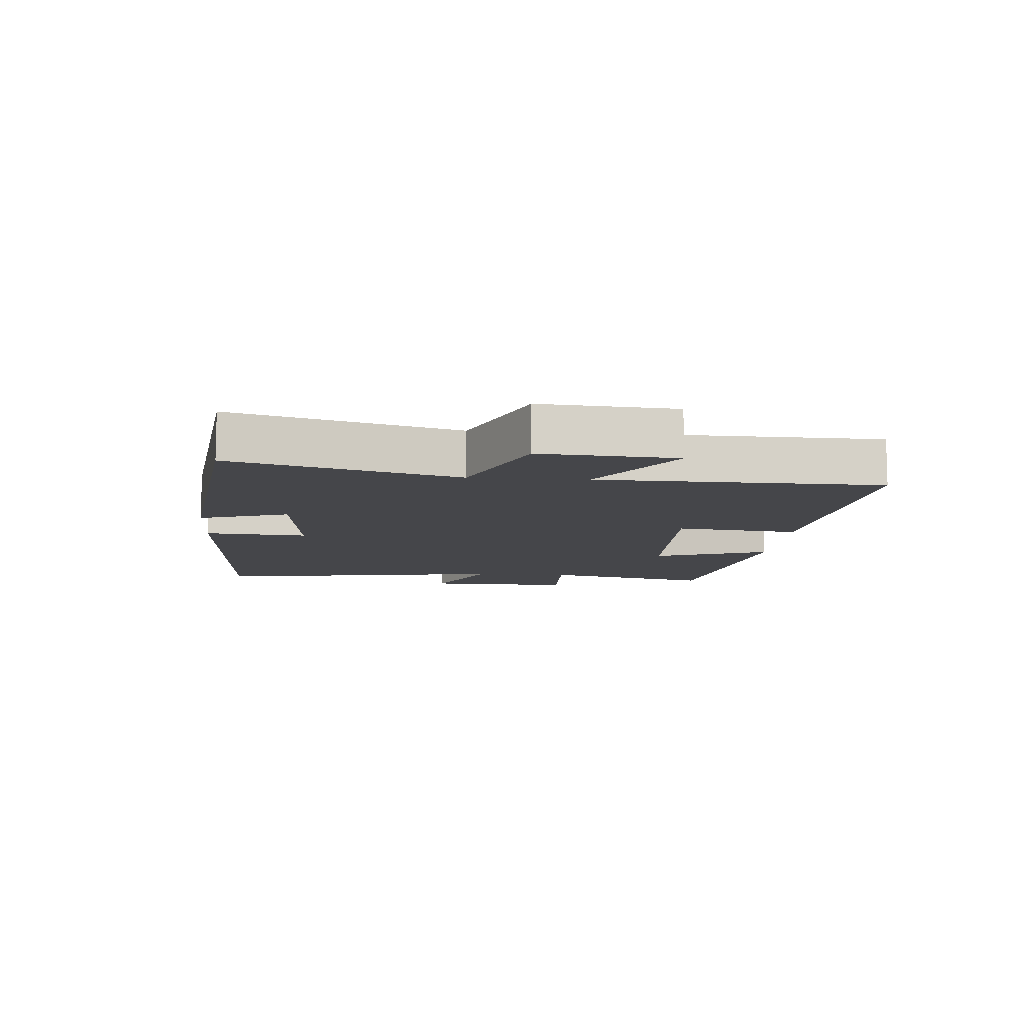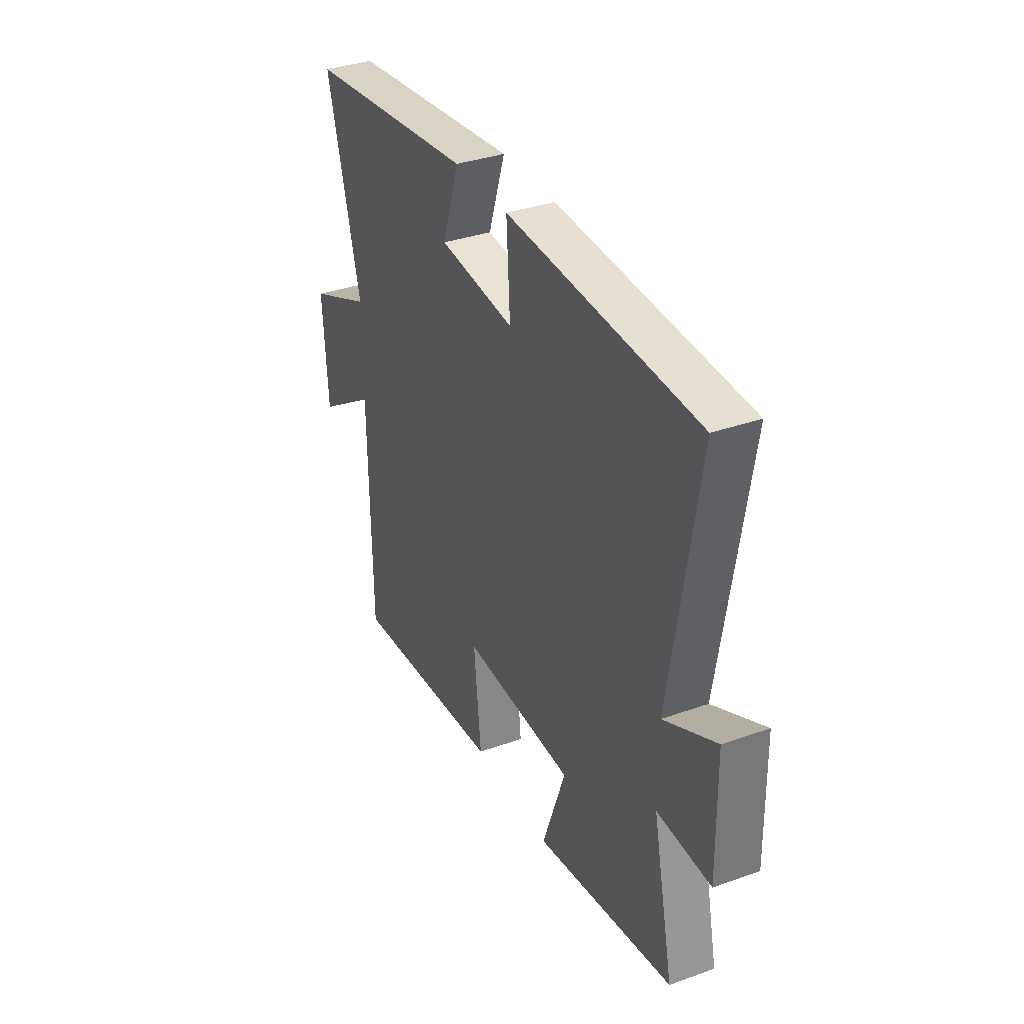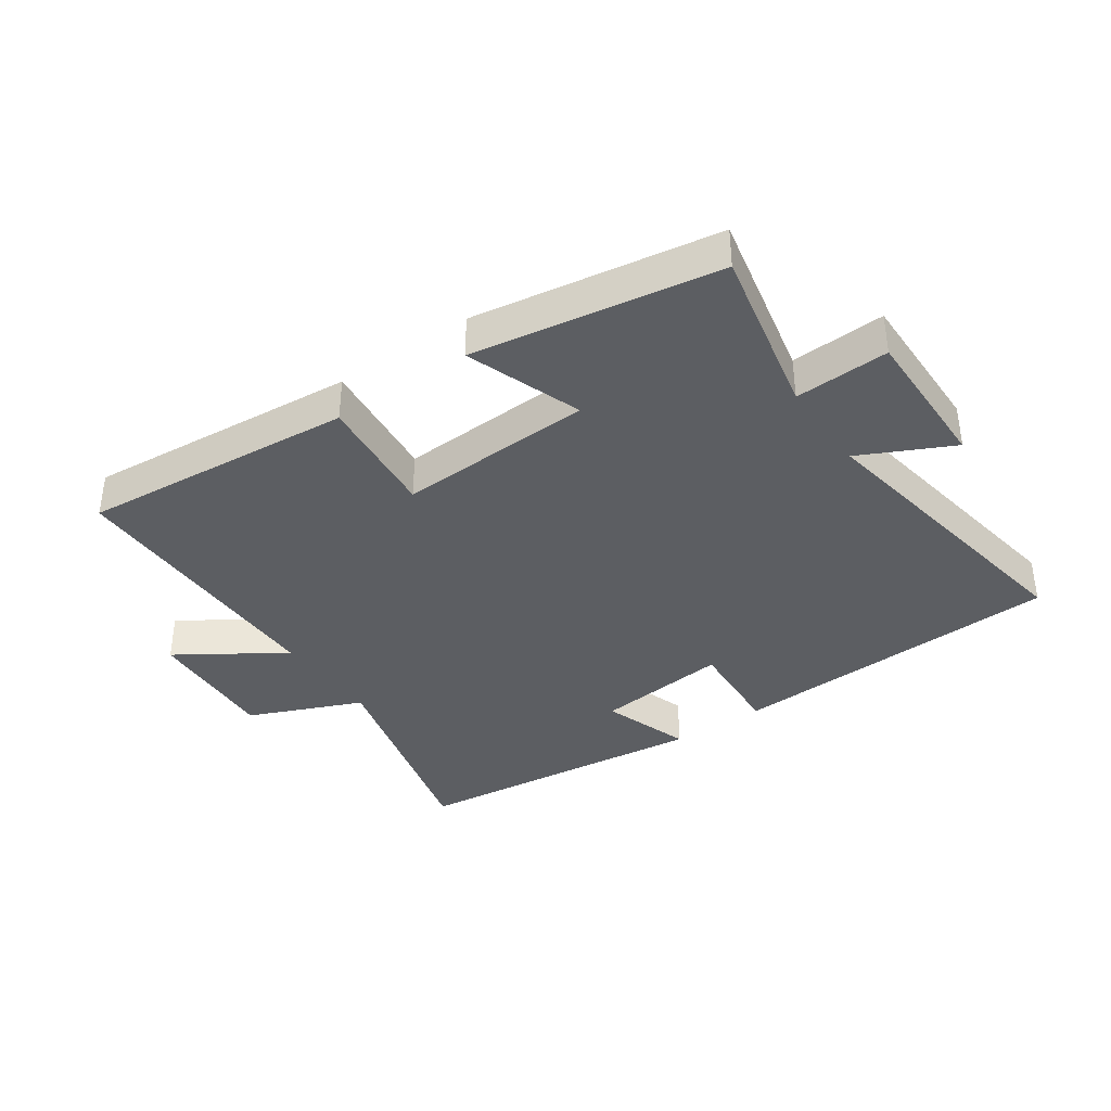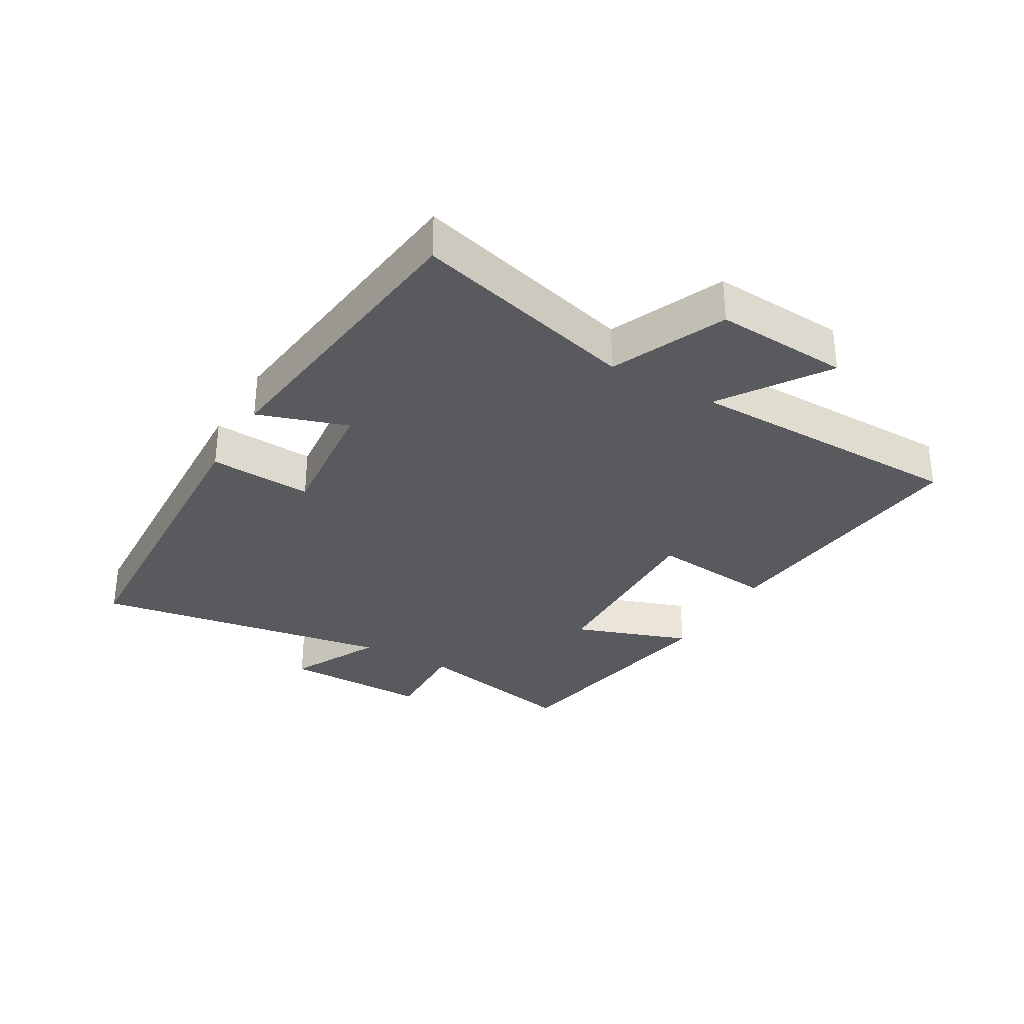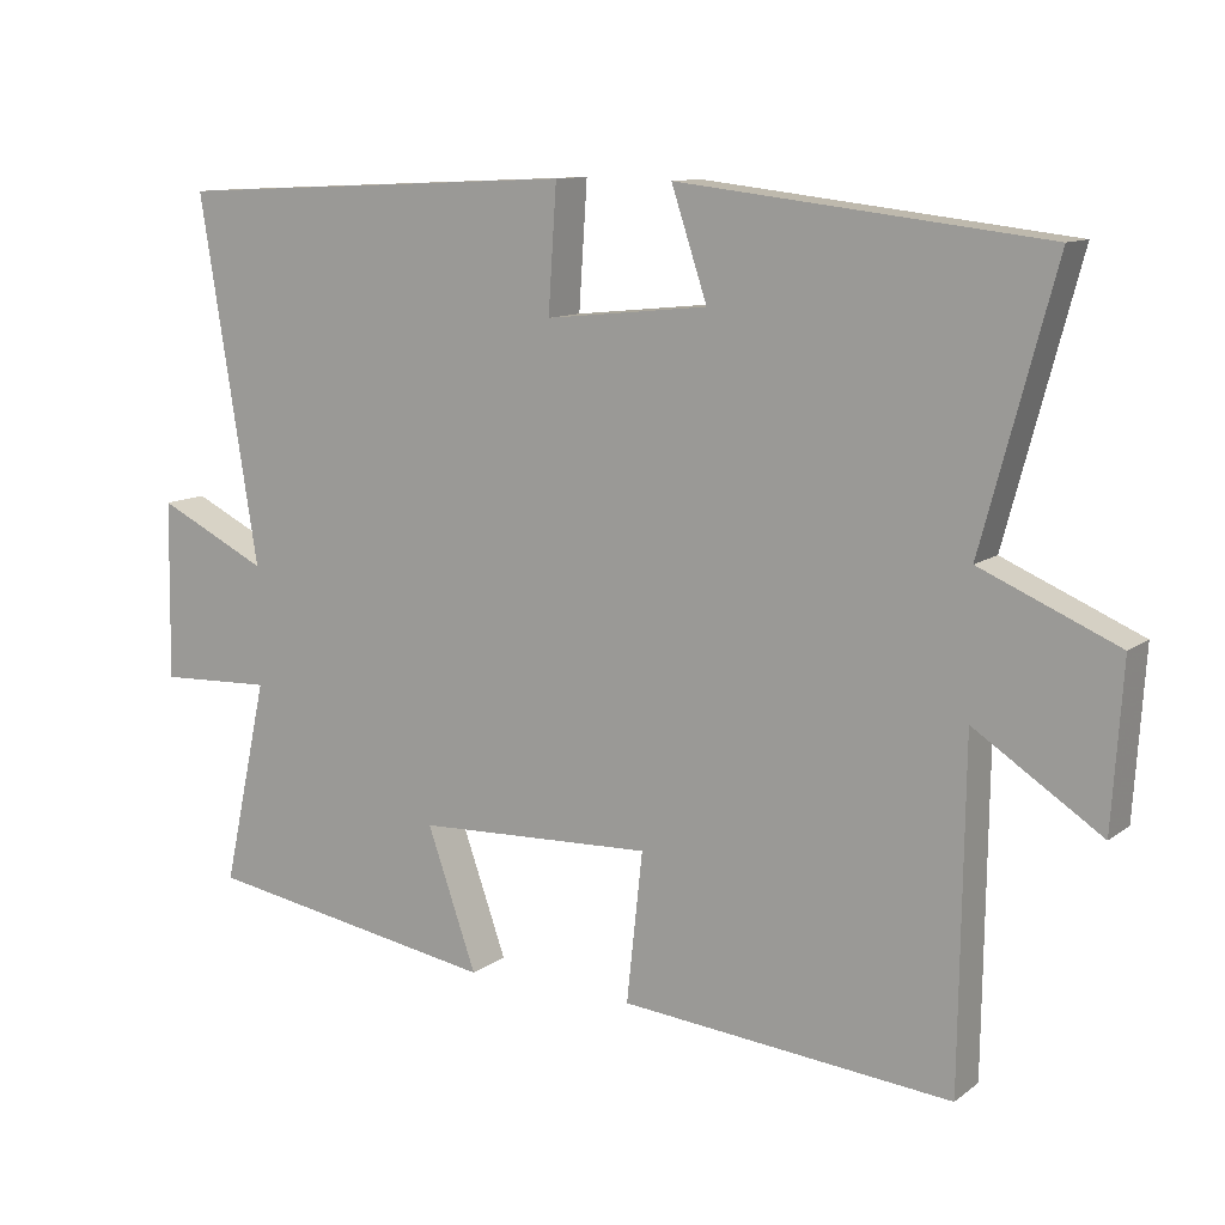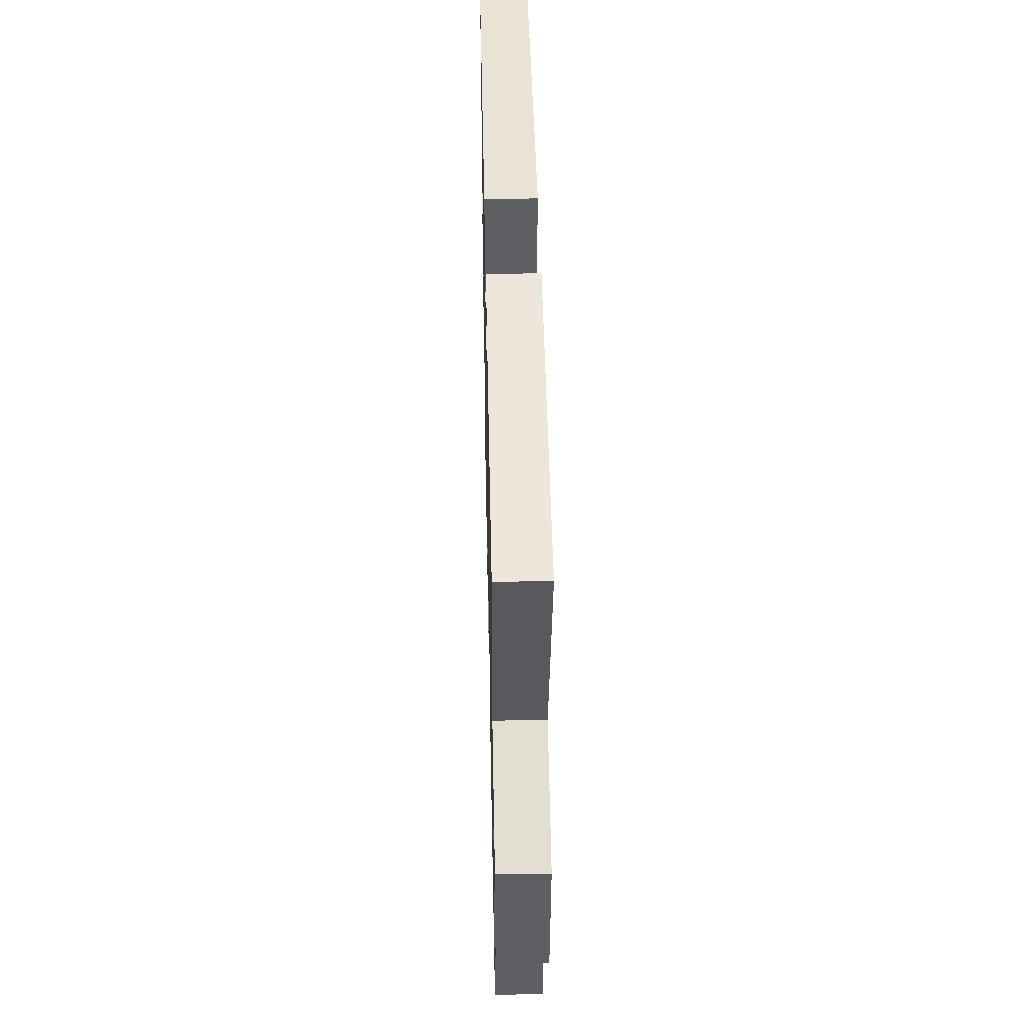
<metadata>
{"format":"obj","ext":"obj","renderer":"f3d","projection":"perspective","resolution":1024,"background":"white","views":[{"elev":-9.9,"azim":85.1,"up":"+Y"},{"elev":35.1,"azim":-115.4,"up":"+Z"},{"elev":-37.6,"azim":-144.9,"up":"+Y"},{"elev":-31.4,"azim":59.8,"up":"+Y"},{"elev":11.1,"azim":30.7,"up":"+Z"},{"elev":44.7,"azim":88.8,"up":"+Z"}]}
</metadata>
<code>
v 0.494 0.07 -0.541
v 0.057 0.07 -0.5
v 0.078 0.07 -0.303
v -0.234 0.07 -0.315
v -0.169 0.07 -0.5
v -0.559 0.07 -0.434
v -0.5 0.07 -0.163
v -0.65 0.07 -0.169
v -0.646 0.07 0.067
v -0.5 0.07 -0.005
v -0.577 0.07 0.475
v -0.041 0.07 0.5
v -0.052 0.07 0.336
v 0.162 0.07 0.358
v 0.115 0.07 0.5
v 0.596 0.07 0.444
v 0.5 0.07 0.088
v 0.681 0.07 0.01
v 0.667 0.07 -0.204
v 0.5 0.07 -0.094
v 0.494 0 -0.541
v 0.057 0 -0.5
v 0.078 0 -0.303
v -0.234 0 -0.315
v -0.169 0 -0.5
v -0.559 0 -0.434
v -0.5 0 -0.163
v -0.65 0 -0.169
v -0.646 0 0.067
v -0.5 0 -0.005
v -0.577 0 0.475
v -0.041 0 0.5
v -0.052 0 0.336
v 0.162 0 0.358
v 0.115 0 0.5
v 0.596 0 0.444
v 0.5 0 0.088
v 0.681 0 0.01
v 0.667 0 -0.204
v 0.5 0 -0.094
f 17 18 19 20
f 17 20 1 2
f 14 15 16 17
f 13 14 17
f 10 11 12 13
f 10 13 17
f 7 8 9 10
f 7 10 17
f 4 5 6 7
f 3 4 7 17
f 2 3 17
f 40 39 38 37
f 22 21 40 37
f 37 36 35 34
f 37 34 33
f 33 32 31 30
f 37 33 30
f 30 29 28 27
f 37 30 27
f 27 26 25 24
f 37 27 24 23
f 37 23 22
f 1 21 22 2
f 2 22 23 3
f 3 23 24 4
f 4 24 25 5
f 5 25 26 6
f 6 26 27 7
f 7 27 28 8
f 8 28 29 9
f 9 29 30 10
f 10 30 31 11
f 11 31 32 12
f 12 32 33 13
f 13 33 34 14
f 14 34 35 15
f 15 35 36 16
f 16 36 37 17
f 17 37 38 18
f 18 38 39 19
f 19 39 40 20
f 20 40 21 1

</code>
